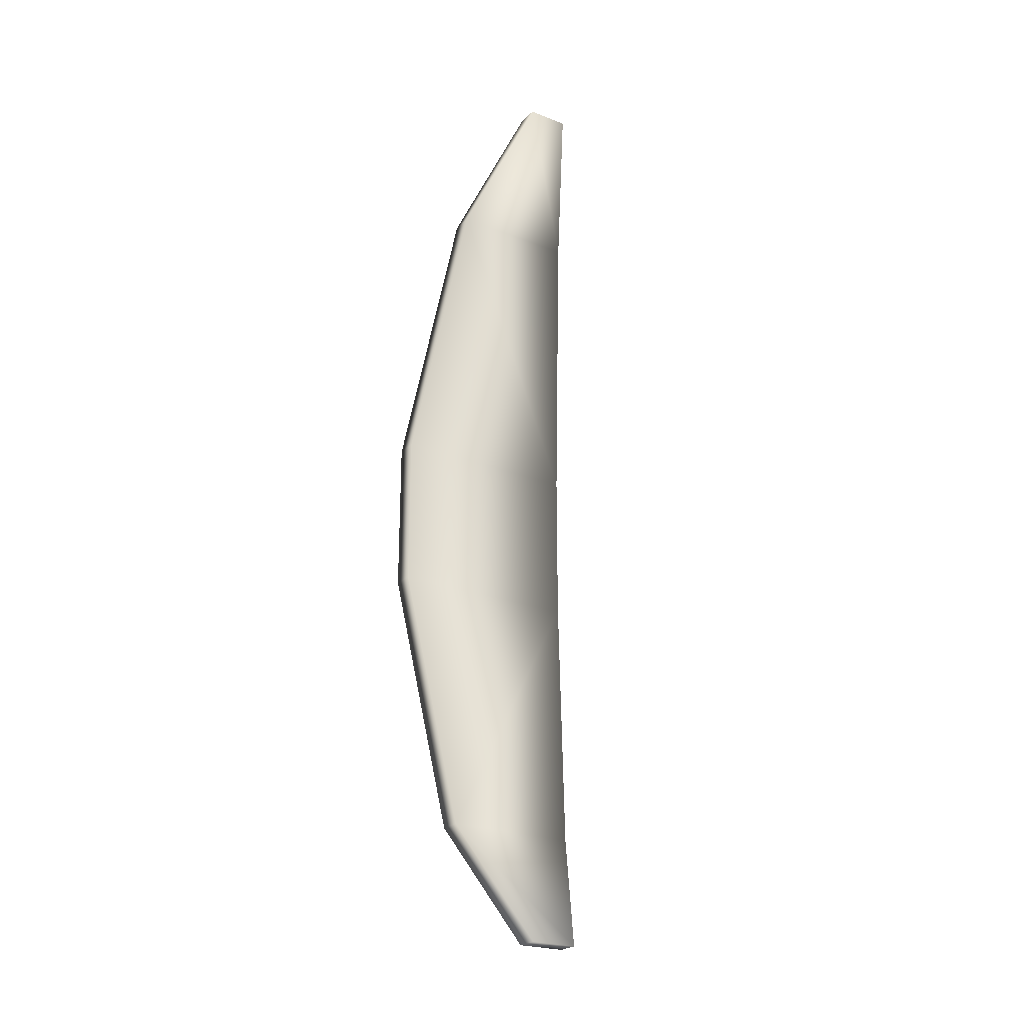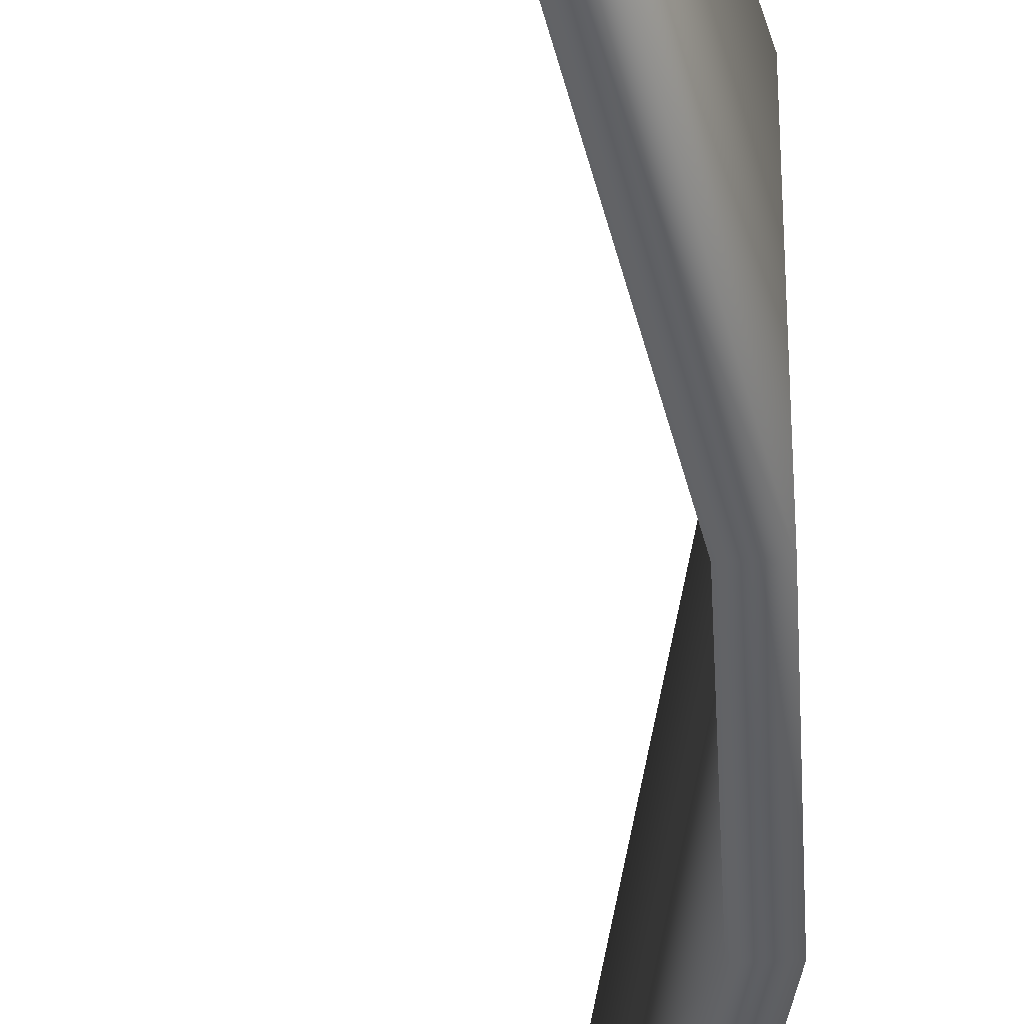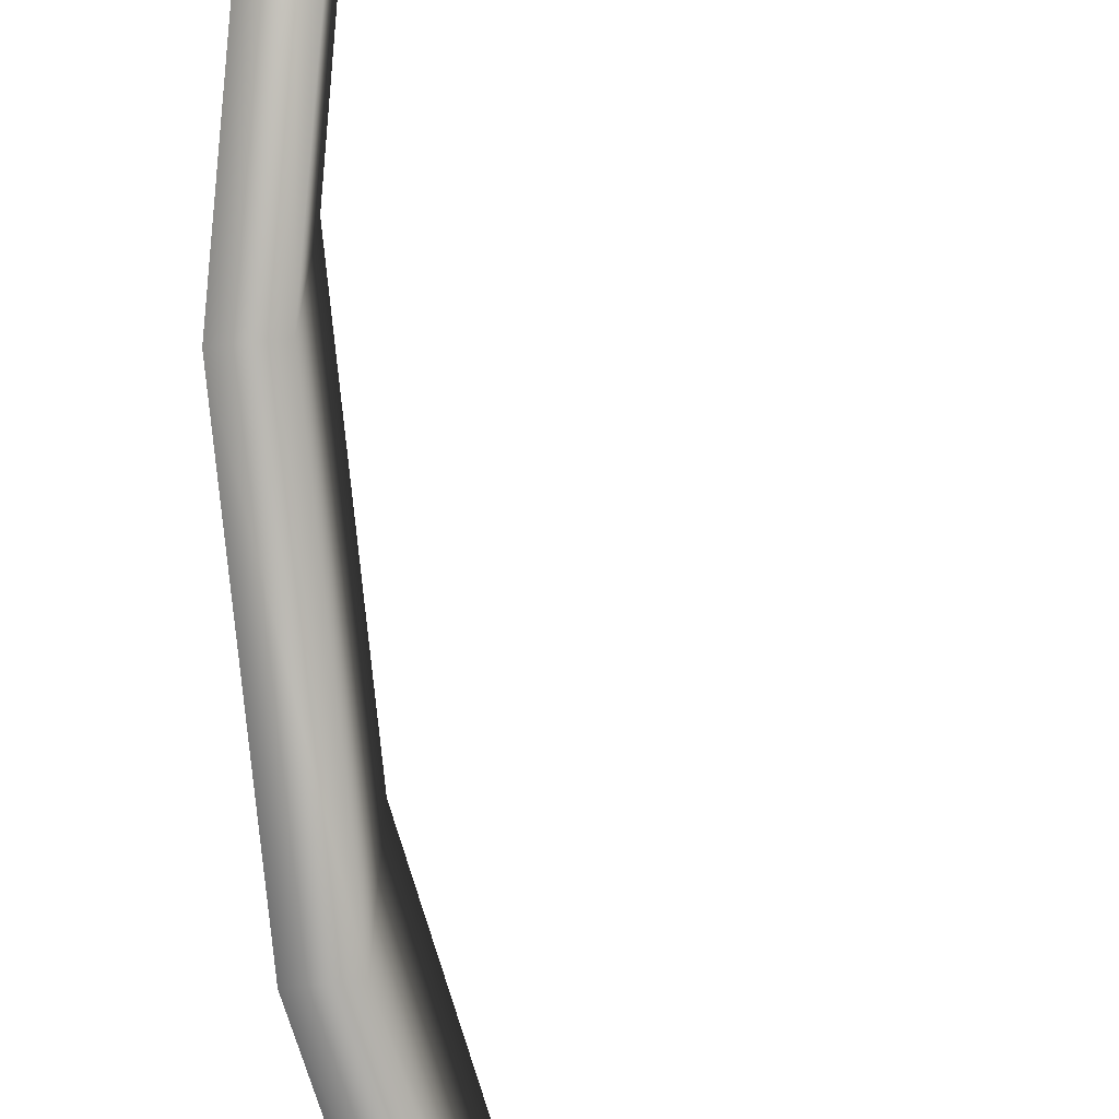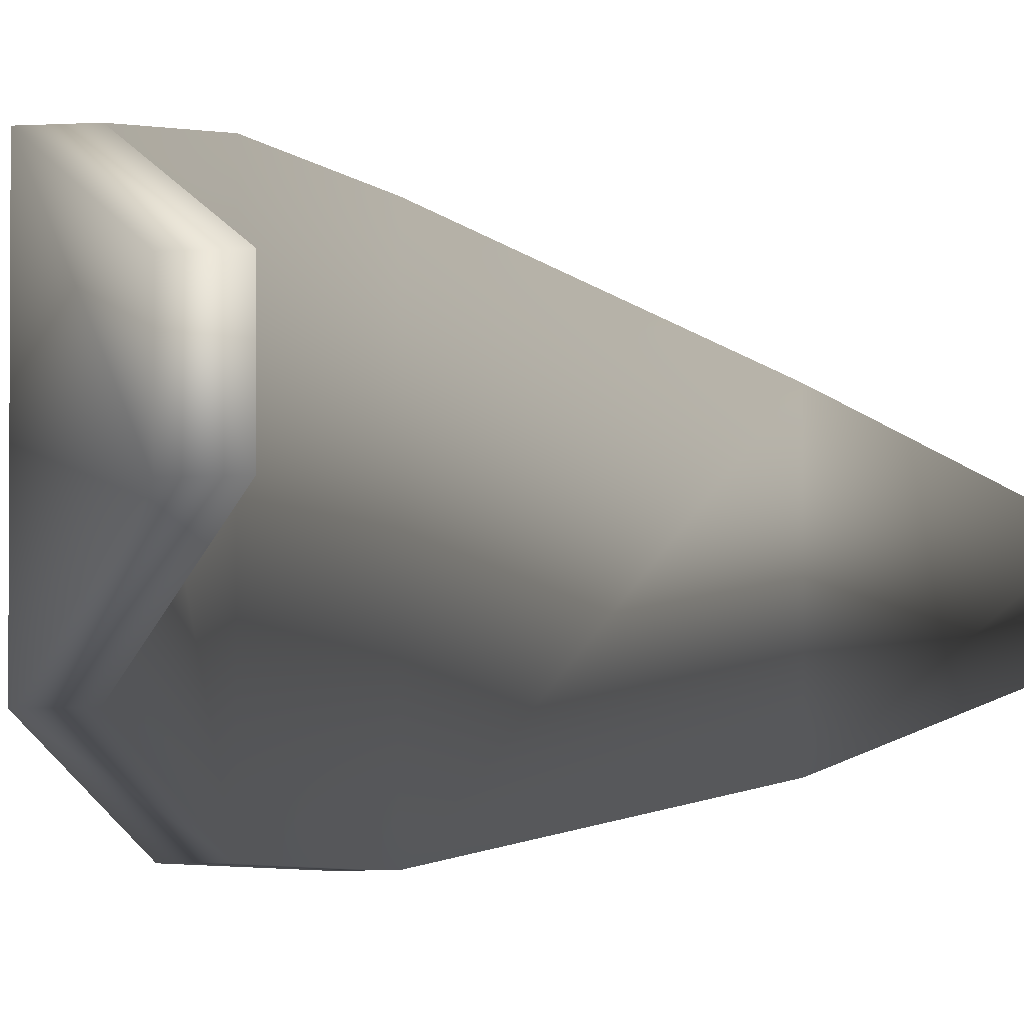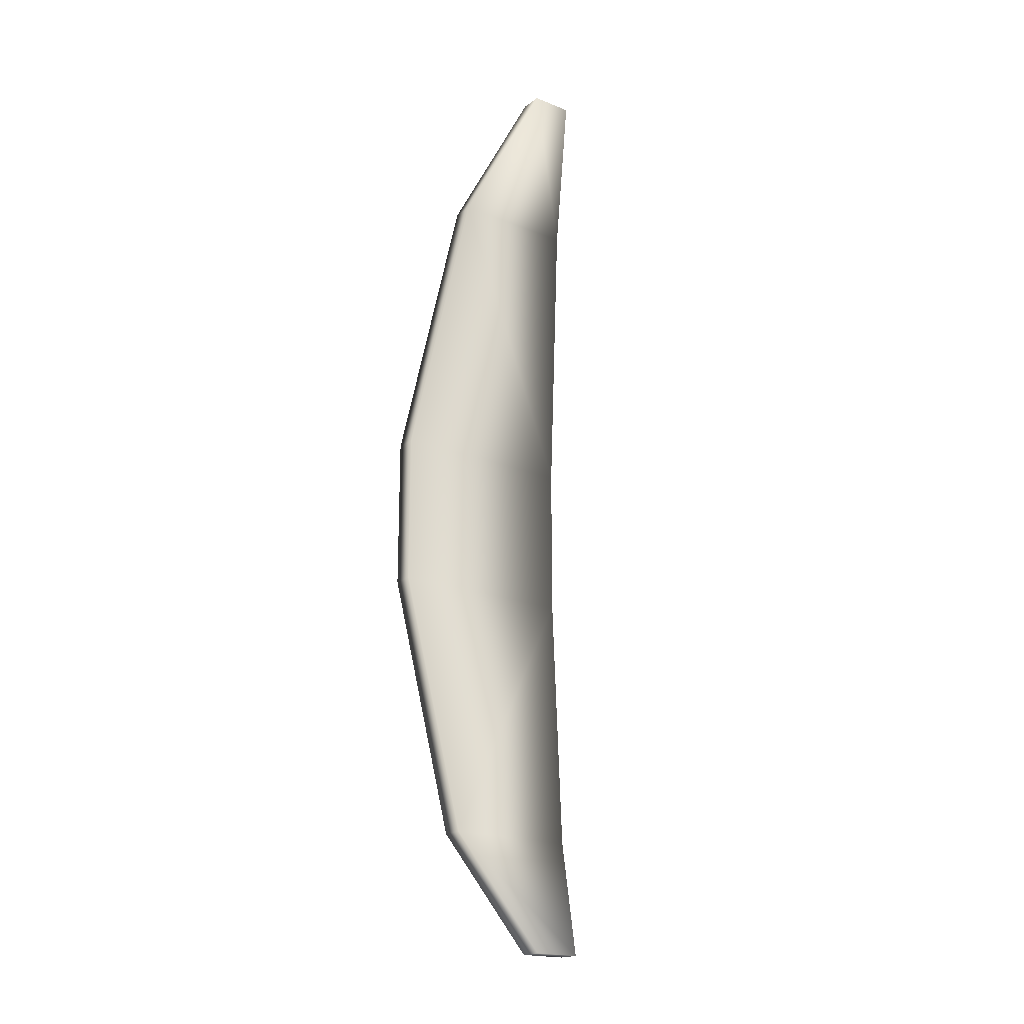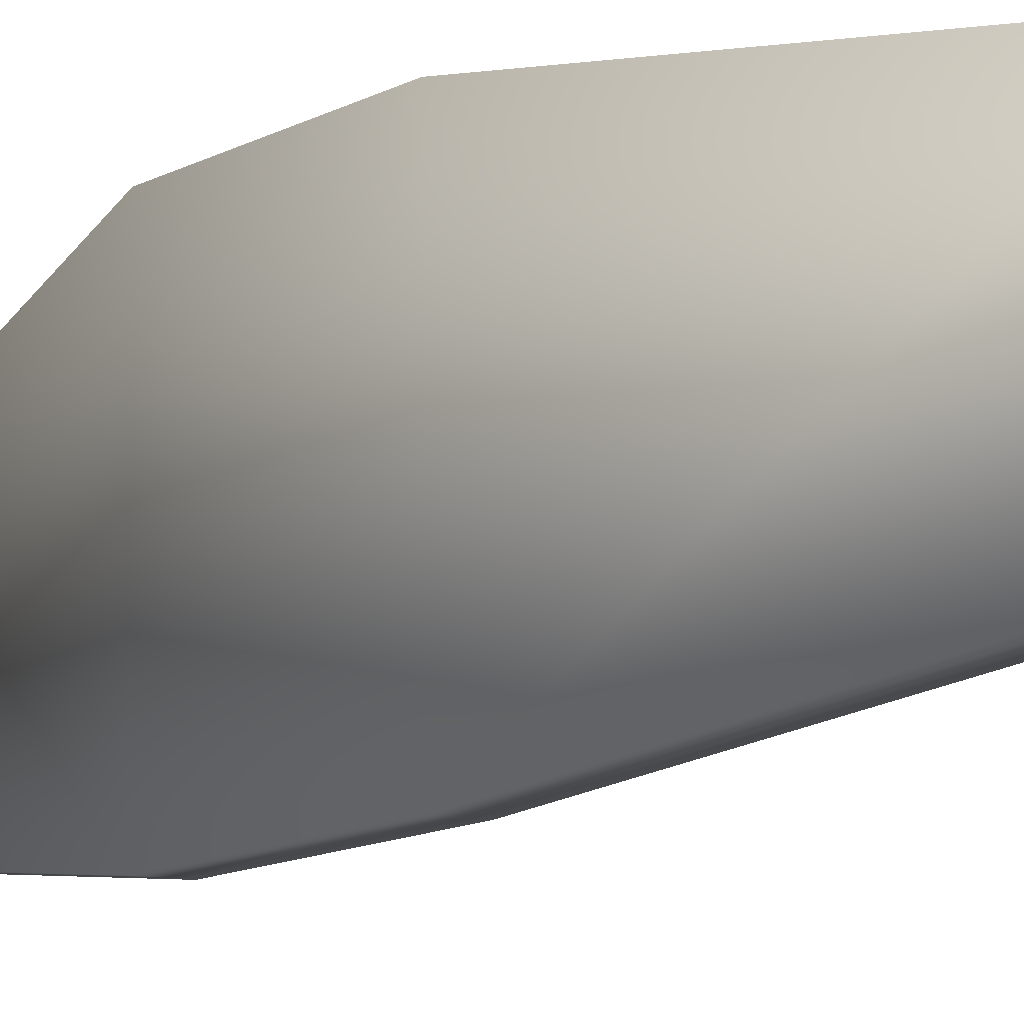
<metadata>
{"format":"obj","ext":"obj","renderer":"f3d","projection":"perspective","resolution":1024,"background":"white","views":[{"elev":-23.9,"azim":57.0,"up":"+Y"},{"elev":-44.4,"azim":-177.4,"up":"+Z"},{"elev":-78.8,"azim":6.1,"up":"+Z"},{"elev":-3.7,"azim":15.0,"up":"+Z"},{"elev":-19.5,"azim":53.5,"up":"+Y"},{"elev":-9.7,"azim":-31.8,"up":"+Z"}]}
</metadata>
<code>
o avocado.001
v 0.001042 -0.1198 0.02241
v -0.01718 -0.02673 0.03293
v 0.001042 -0.1198 -0.02241
v 0.002308 0.1198 -0.02168
v 0.002308 0.1198 0.02168
v -0.01718 -0.02673 -0.03293
v -0.01718 0.02668 -0.03293
v -0.01718 0.02668 0.03293
v 0.0261 -0.1613 -0.007943
v 0.0261 -0.1613 0.007943
v 0.02733 0.1614 -0.007234
v 0.02733 0.1614 0.007234
v -0.006432 -0.1198 0.02241
v -0.02465 -0.02673 0.03293
v -0.006432 -0.1198 -0.02241
v -0.02465 -0.02673 -0.03293
v -0.02465 0.02668 -0.03293
v -0.02465 0.02668 0.03293
v 0.01862 -0.1613 0.007943
v -0.005166 0.1198 -0.02168
v 0.01985 0.1614 -0.007234
v -0.005166 0.1198 0.02168
v 0.01862 -0.1613 -0.007943
v 0.01985 0.1614 0.007234
f 1 10 9 3
f 4 11 12 5
f 6 2 1
f 1 3 6
f 7 8 2
f 2 6 7
f 5 8 7
f 7 4 5
f 13 15 23 19
f 20 22 24 21
f 16 13 14
f 13 16 15
f 17 14 18
f 14 17 16
f 22 17 18
f 17 22 20
f 5 12 24 22
f 6 3 15 16
f 2 8 18 14
f 9 10 19 23
f 10 1 13 19
f 11 4 20 21
f 3 9 23 15
f 8 5 22 18
f 12 11 21 24
f 1 2 14 13
f 7 6 16 17
f 4 7 17 20

</code>
